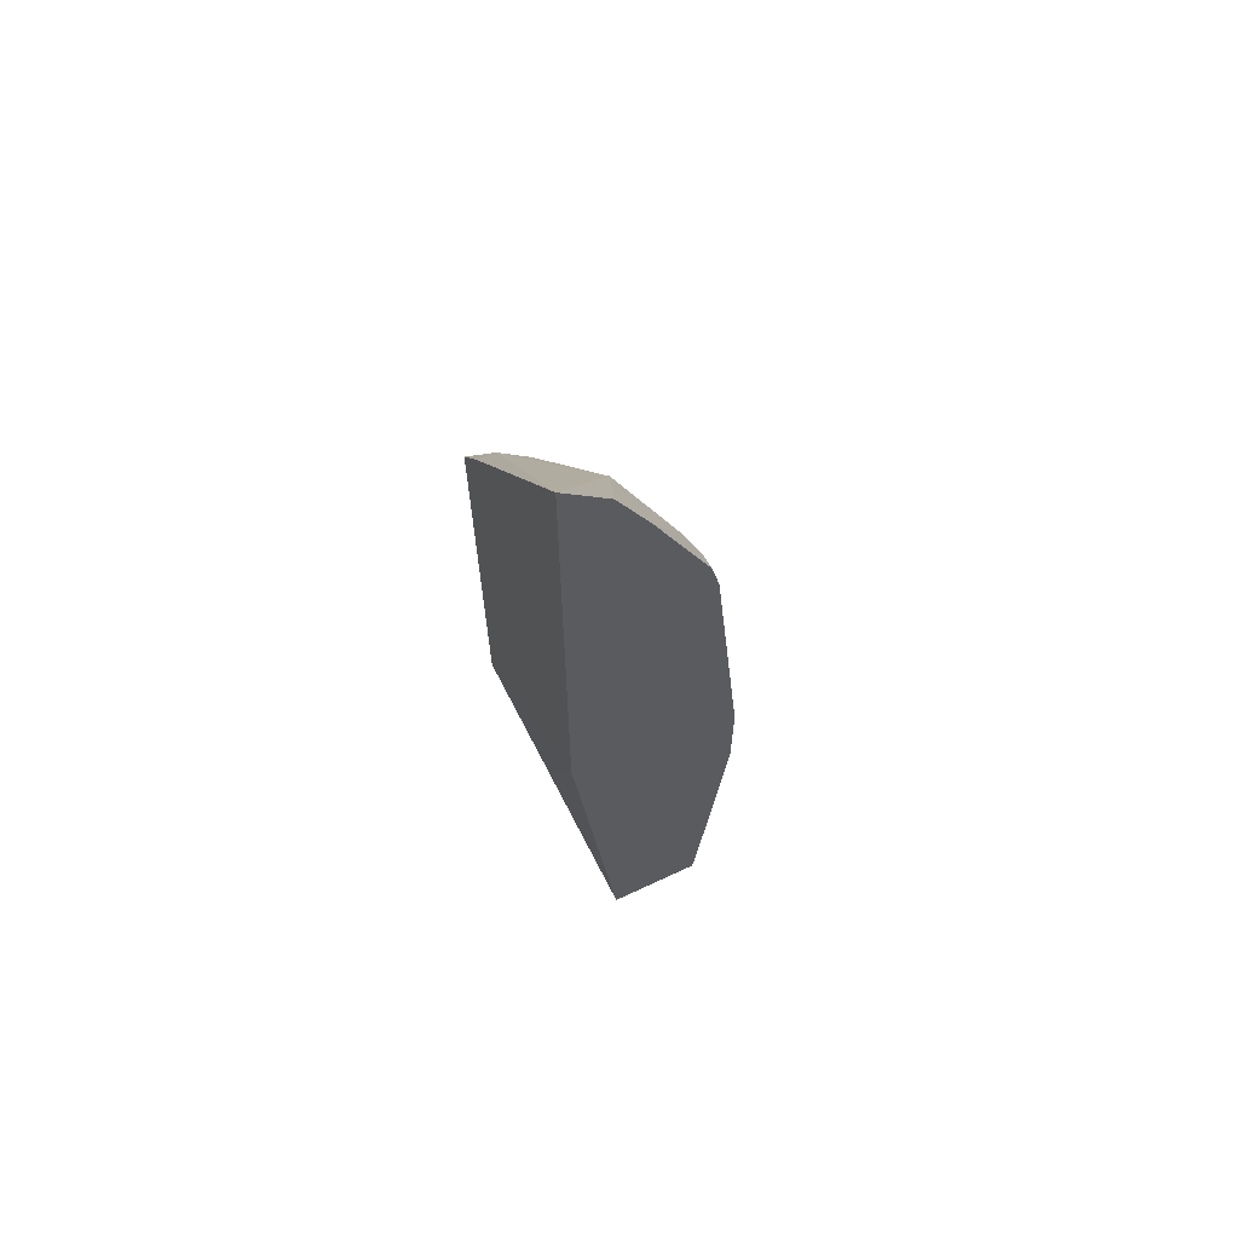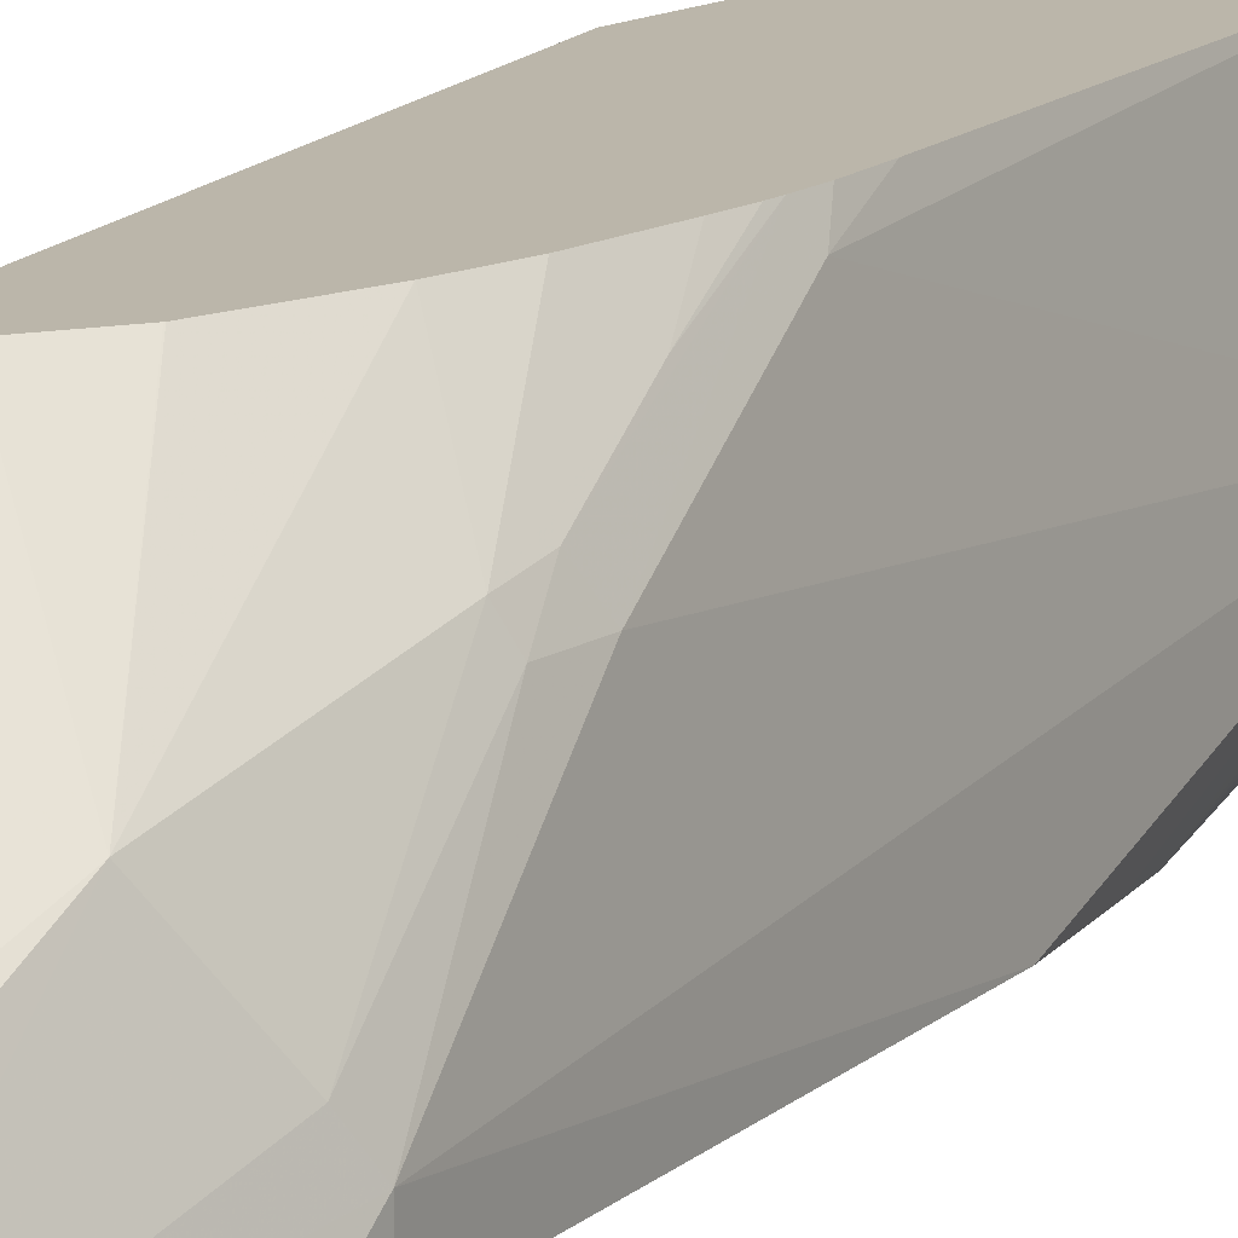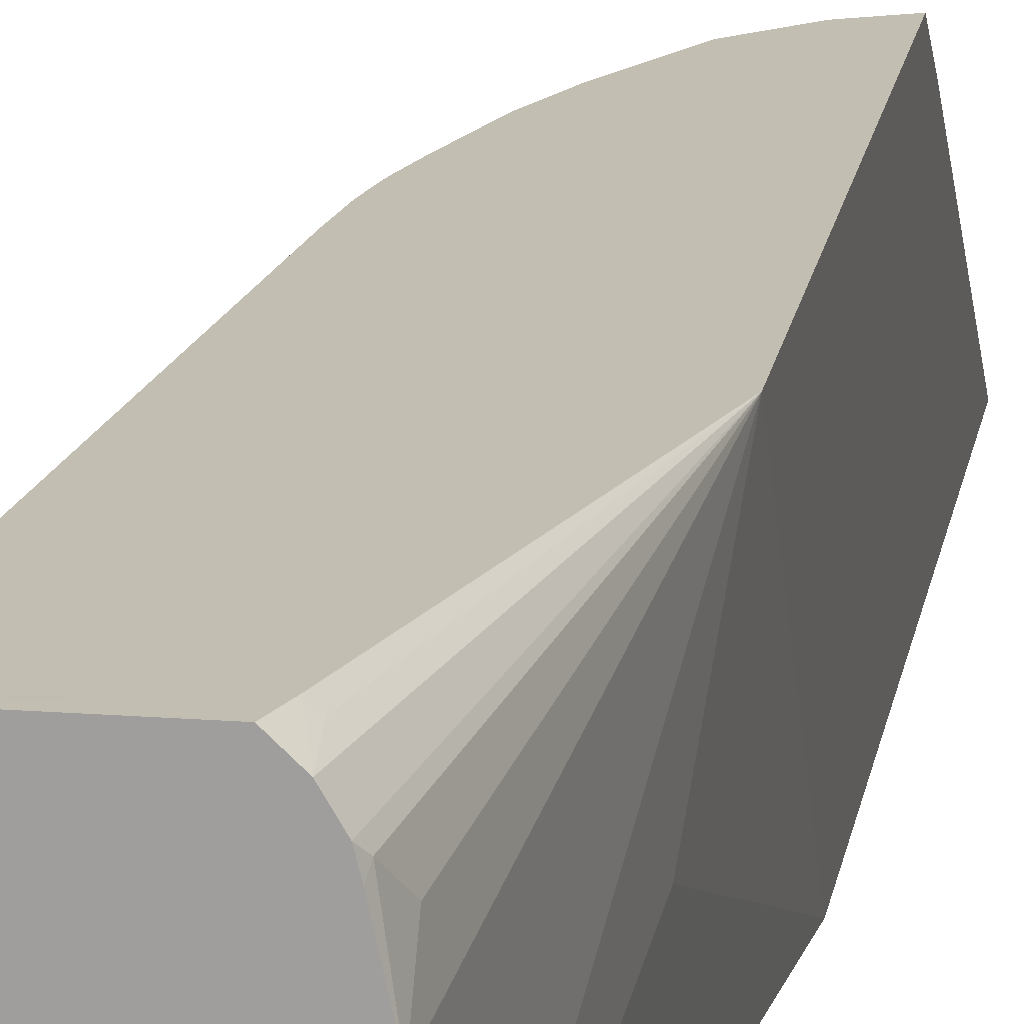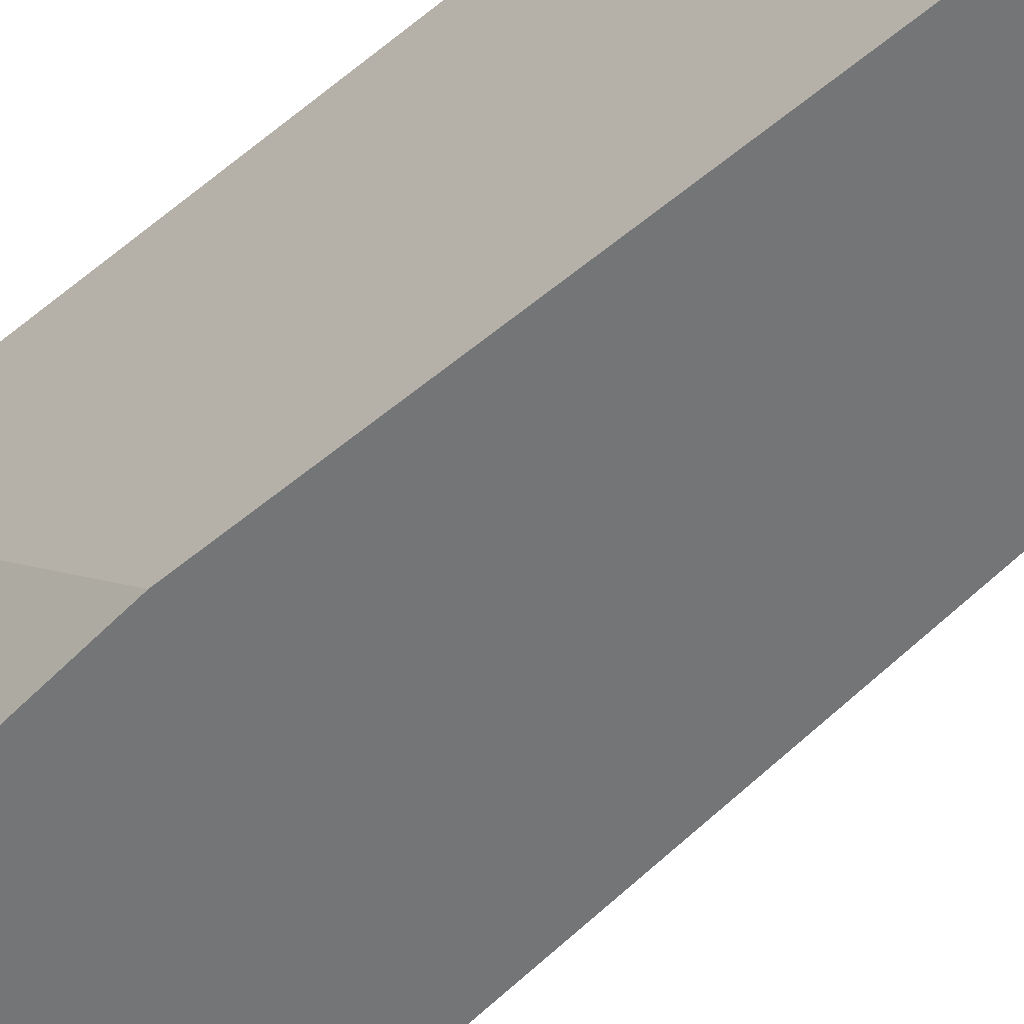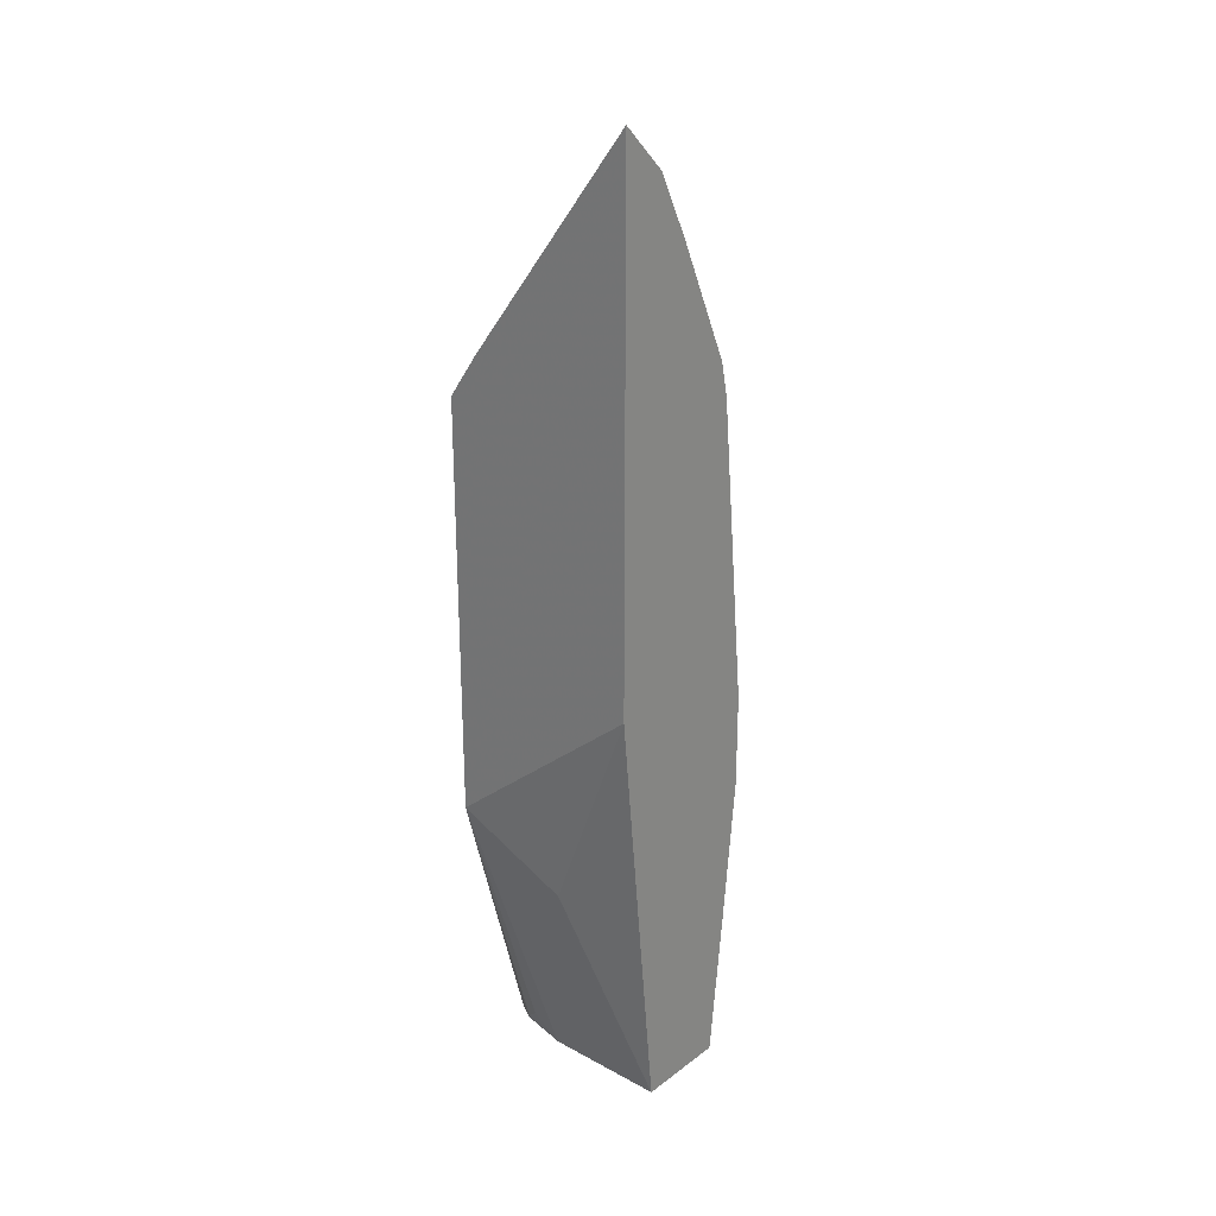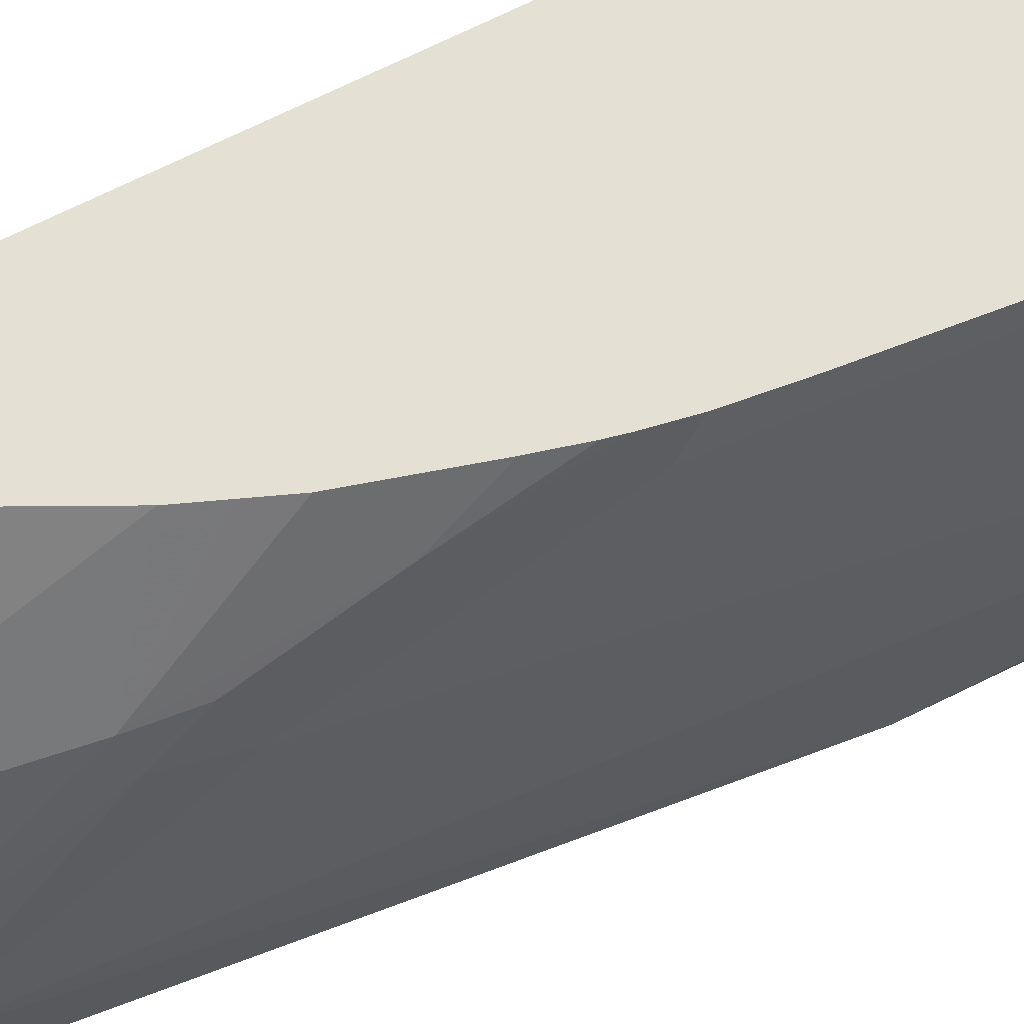
<metadata>
{"format":"obj","ext":"obj","renderer":"f3d","projection":"perspective","resolution":1024,"background":"white","views":[{"elev":64.7,"azim":-25.3,"up":"+Z"},{"elev":13.9,"azim":22.9,"up":"+Y"},{"elev":17.1,"azim":-171.2,"up":"+Y"},{"elev":-56.5,"azim":-48.8,"up":"+Y"},{"elev":26.0,"azim":-49.4,"up":"+Z"},{"elev":65.9,"azim":63.0,"up":"+Y"}]}
</metadata>
<code>
v 0.3202 0.1319 -0.1761
v 0.3252 0.122 -0.1761
v 0.2651 0.1319 -0.1761
v 0.3232 0.1319 -0.1606
v 0.3388 0.04744 -0.1422
v 0.3354 0.05082 -0.1524
v 0.3266 0.07444 -0.1761
v 0.3239 0.1319 -0.1091
v 0.3405 0.05082 -0.1118
v 0.3388 0.05421 -0.1355
v 0.2569 0.1242 -0.1761
v 0.2609 0.1319 -0.1626
v 0.332 0.03388 -0.1422
v 0.3354 0.04574 -0.1524
v 0.3252 2.647e-05 0.02036
v 0.3269 0.05498 -0.1761
v 0.3049 0.1319 0.09167
v 0.3049 0.122 0.122
v 0.3049 0.0813 0.2032
v 0.3049 0.02034 0.2845
v 0.3252 2.647e-05 0.08134
v 0.3252 2.647e-05 0.0407
v 0.2515 0.1151 -0.1761
v 0.2149 0.1319 0.0003787
v 0.2575 0.1287 -0.1626
v 0.3049 2.647e-05 -0.1761
v 0.3269 0.04151 -0.1761
v 0.3151 2.647e-05 -0.08126
v 0.3024 0.1319 0.1133
v 0.2999 0.1319 0.127
v 0.2981 0.09485 0.21
v 0.2998 0.0813 0.2261
v 0.2981 0.03388 0.2913
v 0.2641 2.647e-05 0.3861
v 0.2998 2.647e-05 0.3074
v 0.3049 2.647e-05 0.2845
v 0.2498 0.1085 -0.1761
v 0.249 0.1118 -0.1727
v 0.2439 0.1016 -0.1626
v 0.2439 0.0813 -0.1761
v 0.2439 2.647e-05 -0.1761
v 0.2236 0.06099 -0.04063
v 0.2149 2.647e-05 0.1097
v 0.2149 0.1319 0.2789
v 0.2986 0.1319 0.133
v 0.2981 0.1152 0.1693
v 0.2947 0.09146 0.2287
v 0.2744 0.07113 0.3099
v 0.2438 2.647e-05 0.4268
v 0.2149 2.647e-05 0.4558
v 0.2149 0.1111 0.3089
v 0.2236 0.1319 0.2746
v 0.2948 0.1319 0.1473
v 0.2847 0.1319 0.1828
v 0.2795 0.1319 0.1958
v 0.2745 0.1319 0.2083
v 0.2542 0.1319 0.2489
v 0.2539 0.1319 0.2493
v 0.2336 0.1319 0.2695
f 20 32 33
f 20 33 34
f 20 34 35
f 20 35 36
f 23 38 24
f 23 37 38
f 24 38 39
f 24 39 40
f 19 32 20
f 20 36 21
f 24 40 41
f 15 21 36
f 19 30 31
f 18 30 19
f 18 29 30
f 17 29 18
f 15 26 28
f 15 41 26
f 15 43 41
f 15 50 43
f 15 49 50
f 15 35 34
f 15 36 35
f 24 41 42
f 19 31 32
f 24 42 43
f 44 51 52
f 24 50 51
f 15 22 21
f 51 59 52
f 50 59 51
f 48 59 50
f 48 58 59
f 48 57 58
f 48 56 57
f 48 50 49
f 47 56 48
f 47 55 56
f 47 54 55
f 46 54 47
f 24 43 50
f 46 53 54
f 41 43 42
f 38 40 39
f 37 40 38
f 34 48 49
f 33 48 34
f 33 47 48
f 32 47 33
f 31 46 47
f 31 47 32
f 30 46 31
f 30 45 46
f 24 51 44
f 45 53 46
f 13 28 26
f 15 34 49
f 13 27 14
f 1 29 17
f 1 30 29
f 1 45 30
f 1 53 45
f 1 54 53
f 1 55 54
f 1 56 55
f 1 57 56
f 1 59 58
f 1 52 59
f 1 44 52
f 1 24 44
f 1 12 24
f 1 3 12
f 1 11 3
f 1 23 11
f 1 37 23
f 1 40 37
f 1 41 40
f 1 26 41
f 1 27 26
f 1 16 27
f 1 7 16
f 1 2 7
f 13 15 28
f 1 17 8
f 1 8 4
f 1 58 57
f 2 5 6
f 13 26 27
f 12 25 24
f 1 4 2
f 11 24 25
f 11 23 24
f 9 22 15
f 9 21 22
f 9 20 21
f 9 19 20
f 9 18 19
f 8 18 9
f 8 17 18
f 6 16 7
f 11 25 12
f 6 14 27
f 2 6 7
f 6 27 16
f 2 8 9
f 2 9 10
f 2 10 5
f 3 11 12
f 2 4 8
f 5 14 6
f 5 10 9
f 5 9 15
f 5 15 13
f 5 13 14

</code>
